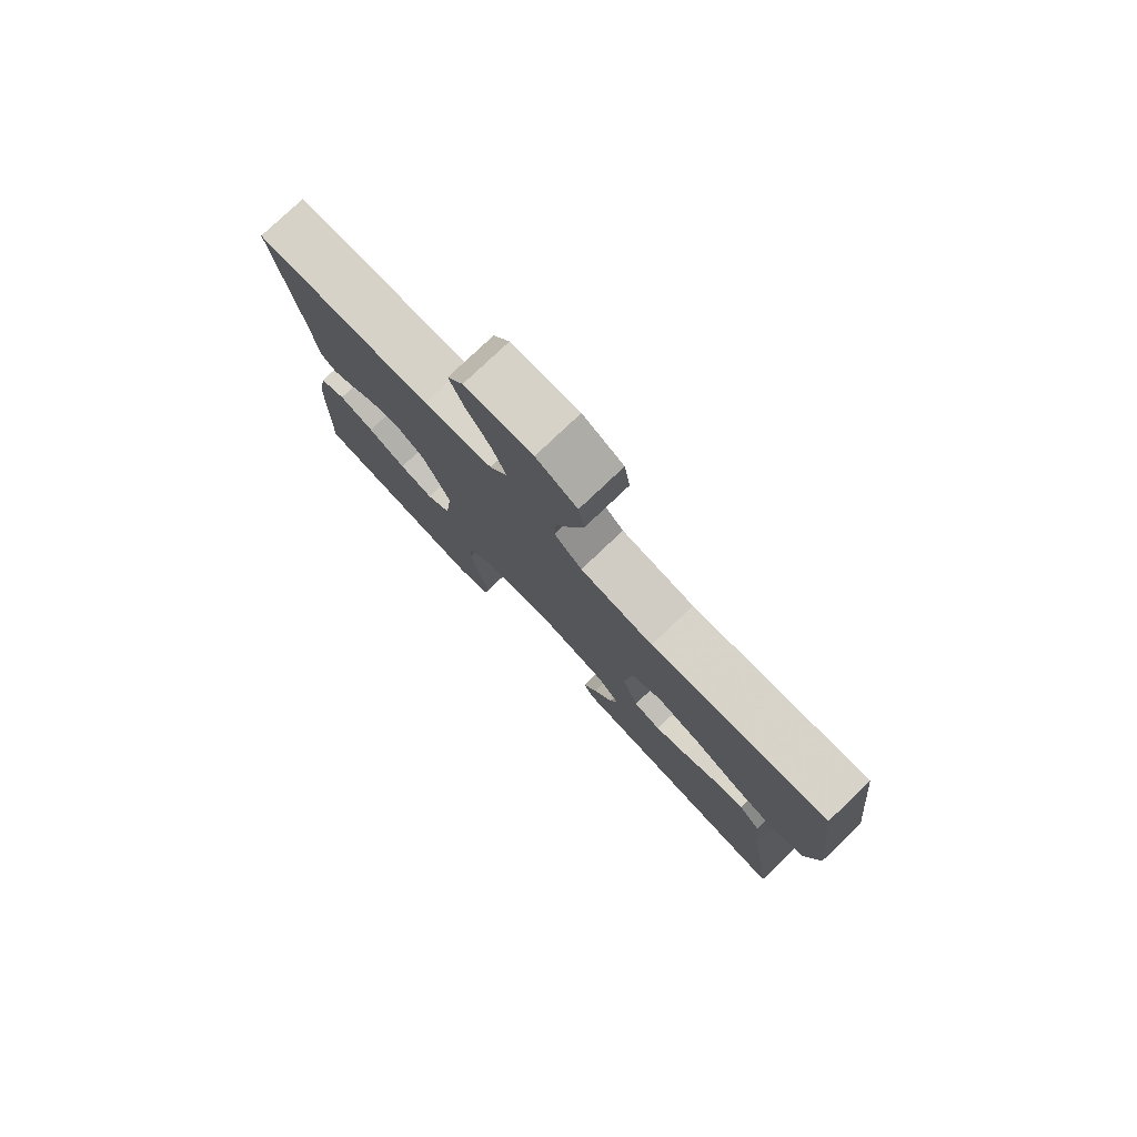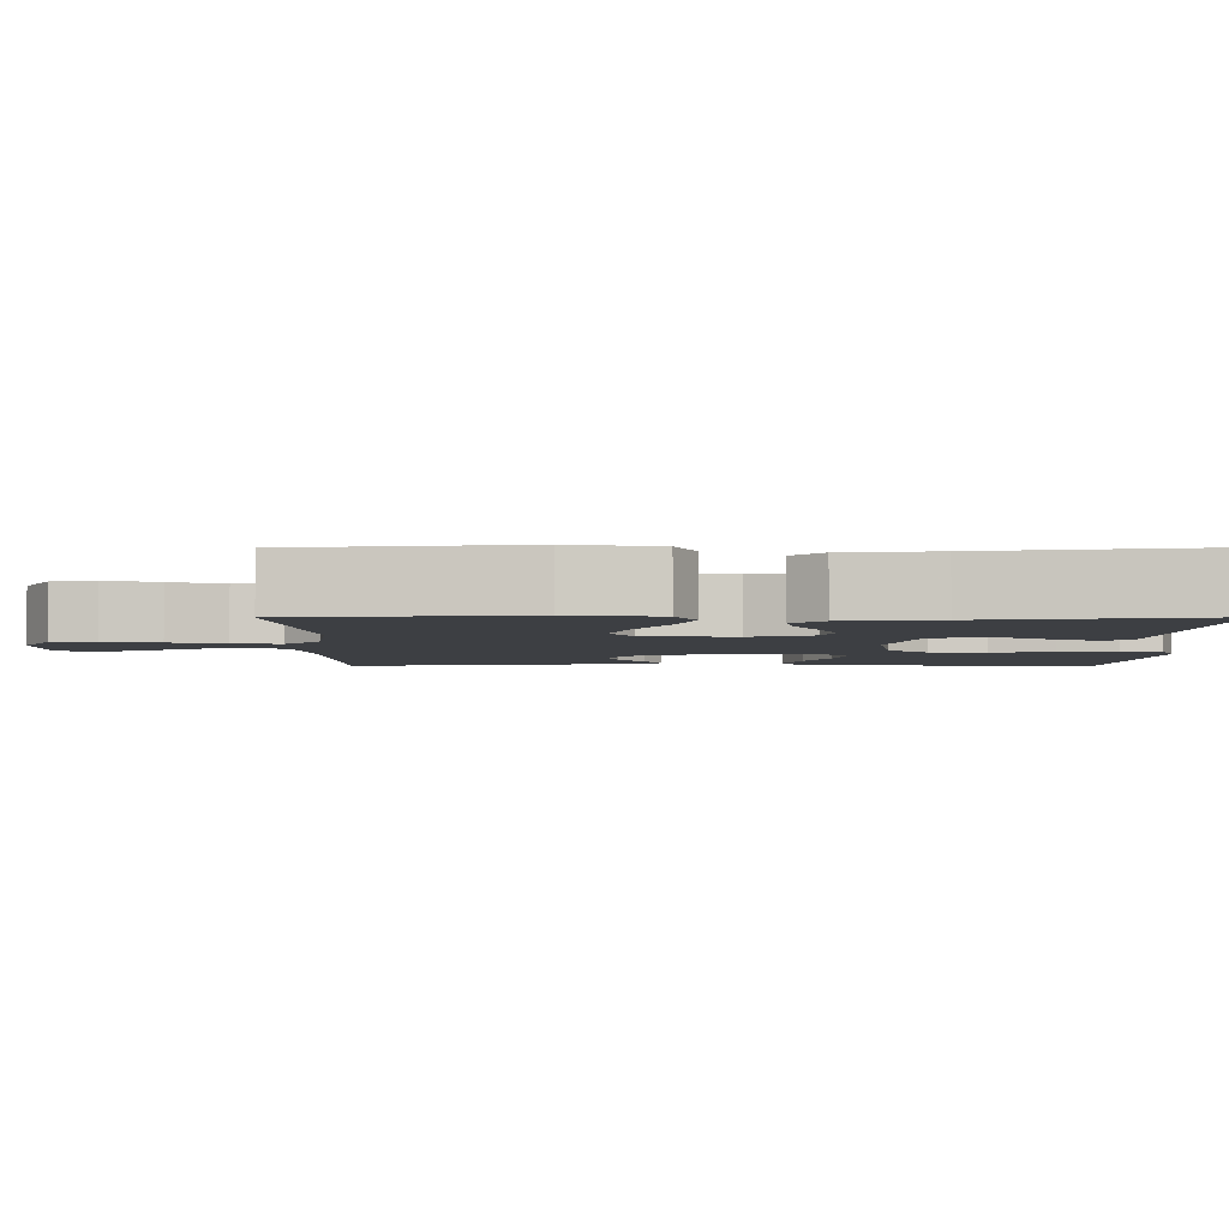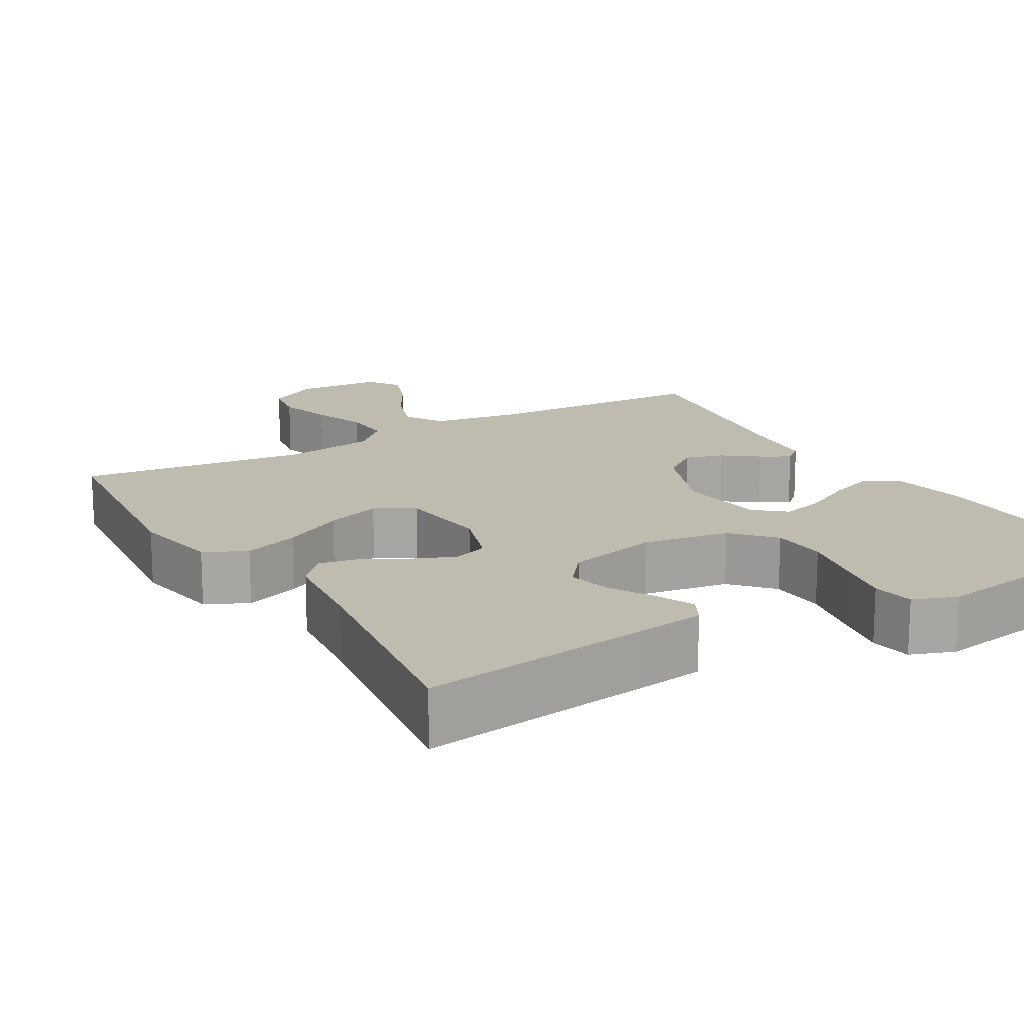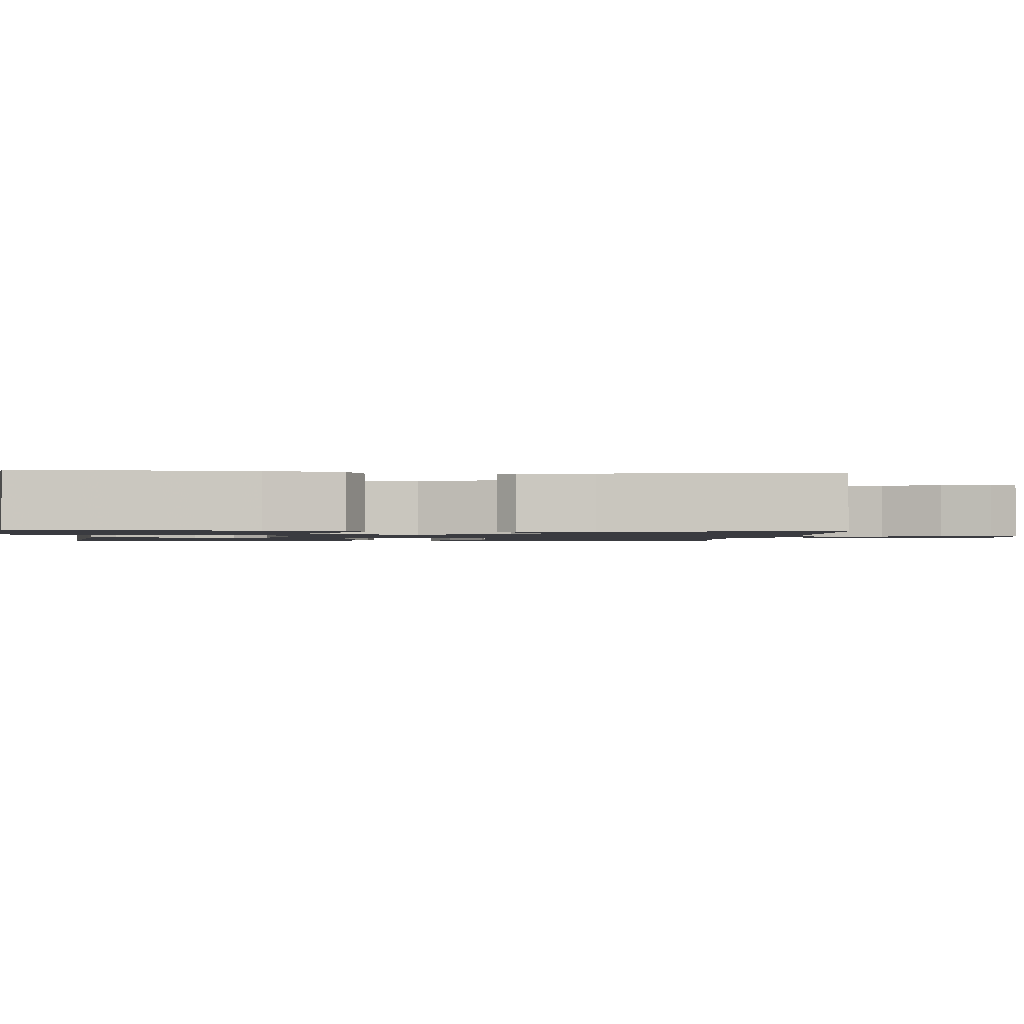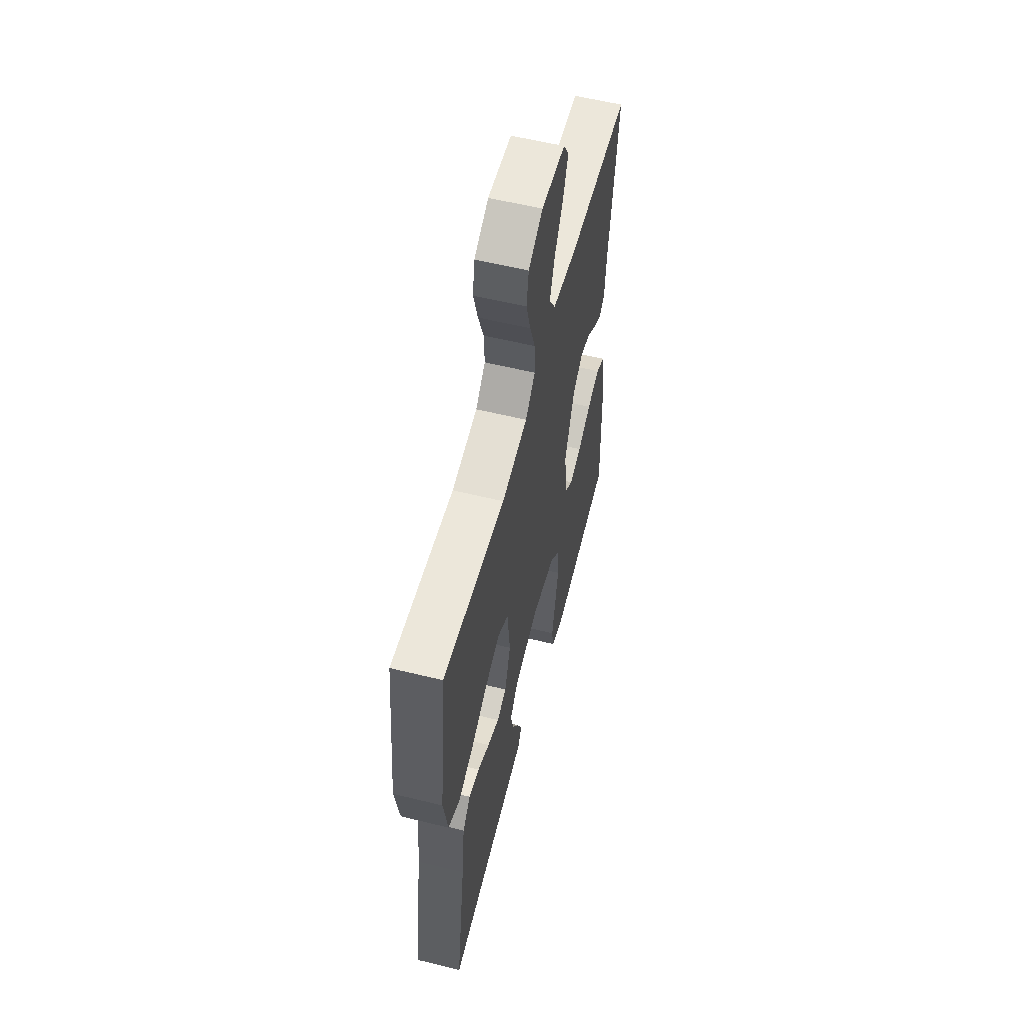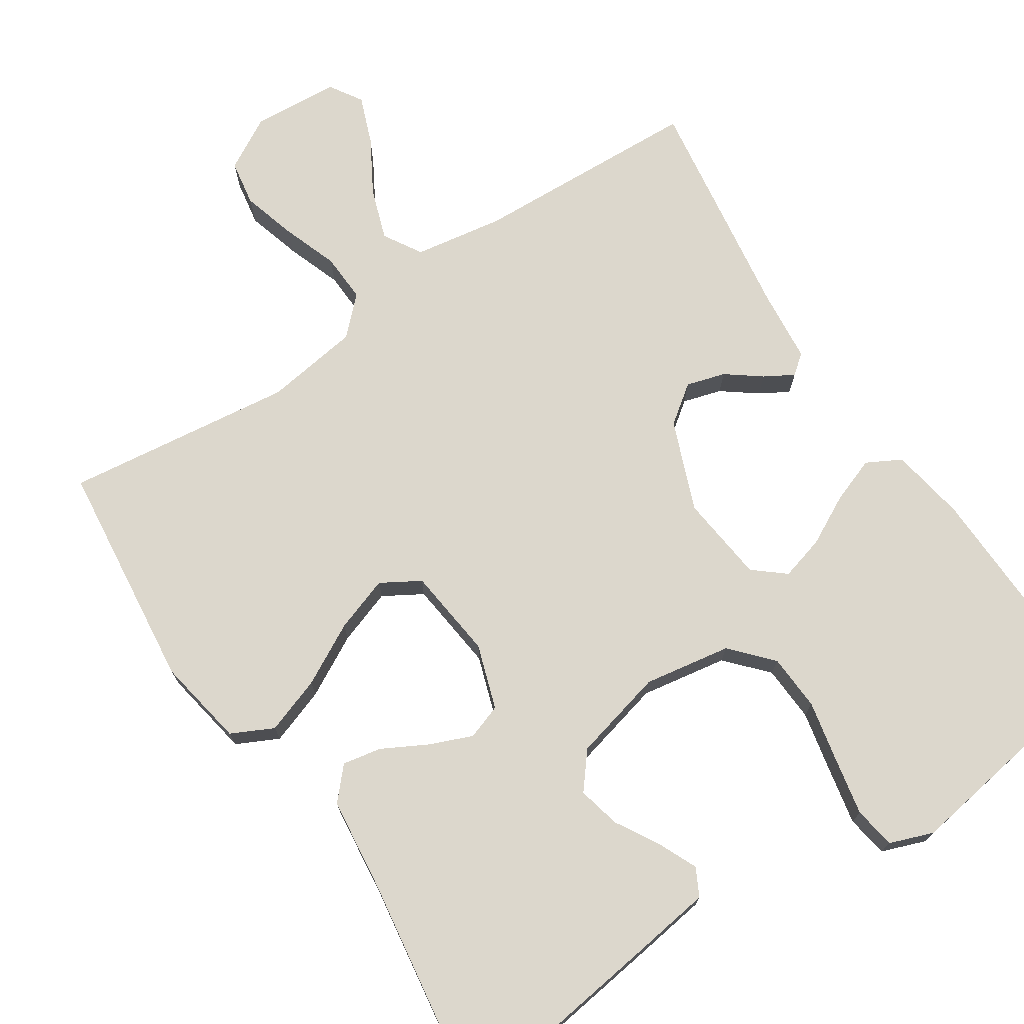
<metadata>
{"format":"obj","ext":"obj","renderer":"f3d","projection":"perspective","resolution":1024,"background":"white","views":[{"elev":78.9,"azim":46.5,"up":"+Z"},{"elev":-3.8,"azim":90.3,"up":"+Y"},{"elev":16.2,"azim":149.5,"up":"+Y"},{"elev":-1.4,"azim":-95.4,"up":"+Y"},{"elev":57.5,"azim":104.4,"up":"+Z"},{"elev":72.9,"azim":146.6,"up":"+Y"}]}
</metadata>
<code>
v 0.5 0.07 0.5
v 0.533 0.07 0.2
v 0.512 0.07 0.083
v 0.457 0.07 0.056
v 0.383 0.07 0.082
v 0.303 0.07 0.125
v 0.231 0.07 0.15
v 0.18 0.07 0.12
v 0.166 0.07 0
v 0.194 0.07 -0.084
v 0.24 0.07 -0.1
v 0.296 0.07 -0.077
v 0.354 0.07 -0.046
v 0.405 0.07 -0.036
v 0.442 0.07 -0.077
v 0.456 0.07 -0.2
v 0.5 0.07 -0.5
v 0.2 0.07 -0.459
v 0.109 0.07 -0.446
v 0.09 0.07 -0.41
v 0.113 0.07 -0.359
v 0.146 0.07 -0.302
v 0.159 0.07 -0.246
v 0.121 0.07 -0.199
v 0 0.07 -0.169
v -0.114 0.07 -0.188
v -0.162 0.07 -0.241
v -0.166 0.07 -0.315
v -0.149 0.07 -0.396
v -0.134 0.07 -0.471
v -0.143 0.07 -0.526
v -0.2 0.07 -0.547
v -0.5 0.07 -0.5
v -0.491 0.07 -0.2
v -0.474 0.07 -0.101
v -0.429 0.07 -0.077
v -0.369 0.07 -0.099
v -0.304 0.07 -0.133
v -0.246 0.07 -0.149
v -0.205 0.07 -0.115
v -0.192 0.07 0
v -0.238 0.07 0.118
v -0.288 0.07 0.155
v -0.339 0.07 0.14
v -0.384 0.07 0.106
v -0.422 0.07 0.084
v -0.448 0.07 0.105
v -0.457 0.07 0.2
v -0.5 0.07 0.5
v -0.2 0.07 0.513
v -0.083 0.07 0.532
v -0.053 0.07 0.582
v -0.076 0.07 0.649
v -0.117 0.07 0.72
v -0.141 0.07 0.783
v -0.114 0.07 0.826
v 0 0.07 0.834
v 0.069 0.07 0.795
v 0.079 0.07 0.735
v 0.058 0.07 0.663
v 0.032 0.07 0.591
v 0.029 0.07 0.527
v 0.076 0.07 0.481
v 0.2 0.07 0.463
v 0.5 0 0.5
v 0.533 0 0.2
v 0.512 0 0.083
v 0.457 0 0.056
v 0.383 0 0.082
v 0.303 0 0.125
v 0.231 0 0.15
v 0.18 0 0.12
v 0.166 0 0
v 0.194 0 -0.084
v 0.24 0 -0.1
v 0.296 0 -0.077
v 0.354 0 -0.046
v 0.405 0 -0.036
v 0.442 0 -0.077
v 0.456 0 -0.2
v 0.5 0 -0.5
v 0.2 0 -0.459
v 0.109 0 -0.446
v 0.09 0 -0.41
v 0.113 0 -0.359
v 0.146 0 -0.302
v 0.159 0 -0.246
v 0.121 0 -0.199
v 0 0 -0.169
v -0.114 0 -0.188
v -0.162 0 -0.241
v -0.166 0 -0.315
v -0.149 0 -0.396
v -0.134 0 -0.471
v -0.143 0 -0.526
v -0.2 0 -0.547
v -0.5 0 -0.5
v -0.491 0 -0.2
v -0.474 0 -0.101
v -0.429 0 -0.077
v -0.369 0 -0.099
v -0.304 0 -0.133
v -0.246 0 -0.149
v -0.205 0 -0.115
v -0.192 0 0
v -0.238 0 0.118
v -0.288 0 0.155
v -0.339 0 0.14
v -0.384 0 0.106
v -0.422 0 0.084
v -0.448 0 0.105
v -0.457 0 0.2
v -0.5 0 0.5
v -0.2 0 0.513
v -0.083 0 0.532
v -0.053 0 0.582
v -0.076 0 0.649
v -0.117 0 0.72
v -0.141 0 0.783
v -0.114 0 0.826
v 0 0 0.834
v 0.069 0 0.795
v 0.079 0 0.735
v 0.058 0 0.663
v 0.032 0 0.591
v 0.029 0 0.527
v 0.076 0 0.481
v 0.2 0 0.463
f 59 60 61
f 58 59 61
f 57 58 61
f 56 57 61
f 55 56 61
f 54 55 61
f 53 54 61
f 52 53 61 62
f 51 52 62 63
f 48 49 50
f 50 51 63
f 48 50 63
f 47 48 63
f 46 47 63
f 45 46 63
f 44 45 63
f 36 37 38
f 35 36 38
f 34 35 38
f 33 34 38
f 32 33 38
f 31 32 38
f 30 31 38
f 29 30 38
f 28 29 38
f 27 28 38 39
f 26 27 39 40
f 20 21 22
f 19 20 22
f 18 19 22
f 17 18 22
f 16 17 22
f 16 22 23
f 15 16 23
f 14 15 23
f 13 14 23
f 12 13 23
f 11 12 23 24
f 4 5 6
f 3 4 6
f 2 3 6
f 1 2 6
f 64 1 6
f 64 6 7
f 43 44 63 64
f 64 7 8
f 43 64 8
f 42 43 8
f 41 42 8 9
f 41 9 10
f 40 41 10
f 26 40 10
f 25 26 10
f 10 11 24 25
f 125 124 123
f 125 123 122
f 125 122 121
f 125 121 120
f 125 120 119
f 125 119 118
f 125 118 117
f 126 125 117 116
f 127 126 116 115
f 114 113 112
f 127 115 114
f 127 114 112
f 127 112 111
f 127 111 110
f 127 110 109
f 127 109 108
f 102 101 100
f 102 100 99
f 102 99 98
f 102 98 97
f 102 97 96
f 102 96 95
f 102 95 94
f 102 94 93
f 102 93 92
f 103 102 92 91
f 104 103 91 90
f 86 85 84
f 86 84 83
f 86 83 82
f 86 82 81
f 86 81 80
f 87 86 80
f 87 80 79
f 87 79 78
f 87 78 77
f 87 77 76
f 88 87 76 75
f 70 69 68
f 70 68 67
f 70 67 66
f 70 66 65
f 70 65 128
f 71 70 128
f 128 127 108 107
f 72 71 128
f 72 128 107
f 72 107 106
f 73 72 106 105
f 74 73 105
f 74 105 104
f 74 104 90
f 74 90 89
f 89 88 75 74
f 1 65 66 2
f 2 66 67 3
f 3 67 68 4
f 4 68 69 5
f 5 69 70 6
f 6 70 71 7
f 7 71 72 8
f 8 72 73 9
f 9 73 74 10
f 10 74 75 11
f 11 75 76 12
f 12 76 77 13
f 13 77 78 14
f 14 78 79 15
f 15 79 80 16
f 16 80 81 17
f 17 81 82 18
f 18 82 83 19
f 19 83 84 20
f 20 84 85 21
f 21 85 86 22
f 22 86 87 23
f 23 87 88 24
f 24 88 89 25
f 25 89 90 26
f 26 90 91 27
f 27 91 92 28
f 28 92 93 29
f 29 93 94 30
f 30 94 95 31
f 31 95 96 32
f 32 96 97 33
f 33 97 98 34
f 34 98 99 35
f 35 99 100 36
f 36 100 101 37
f 37 101 102 38
f 38 102 103 39
f 39 103 104 40
f 40 104 105 41
f 41 105 106 42
f 42 106 107 43
f 43 107 108 44
f 44 108 109 45
f 45 109 110 46
f 46 110 111 47
f 47 111 112 48
f 48 112 113 49
f 49 113 114 50
f 50 114 115 51
f 51 115 116 52
f 52 116 117 53
f 53 117 118 54
f 54 118 119 55
f 55 119 120 56
f 56 120 121 57
f 57 121 122 58
f 58 122 123 59
f 59 123 124 60
f 60 124 125 61
f 61 125 126 62
f 62 126 127 63
f 63 127 128 64
f 64 128 65 1

</code>
